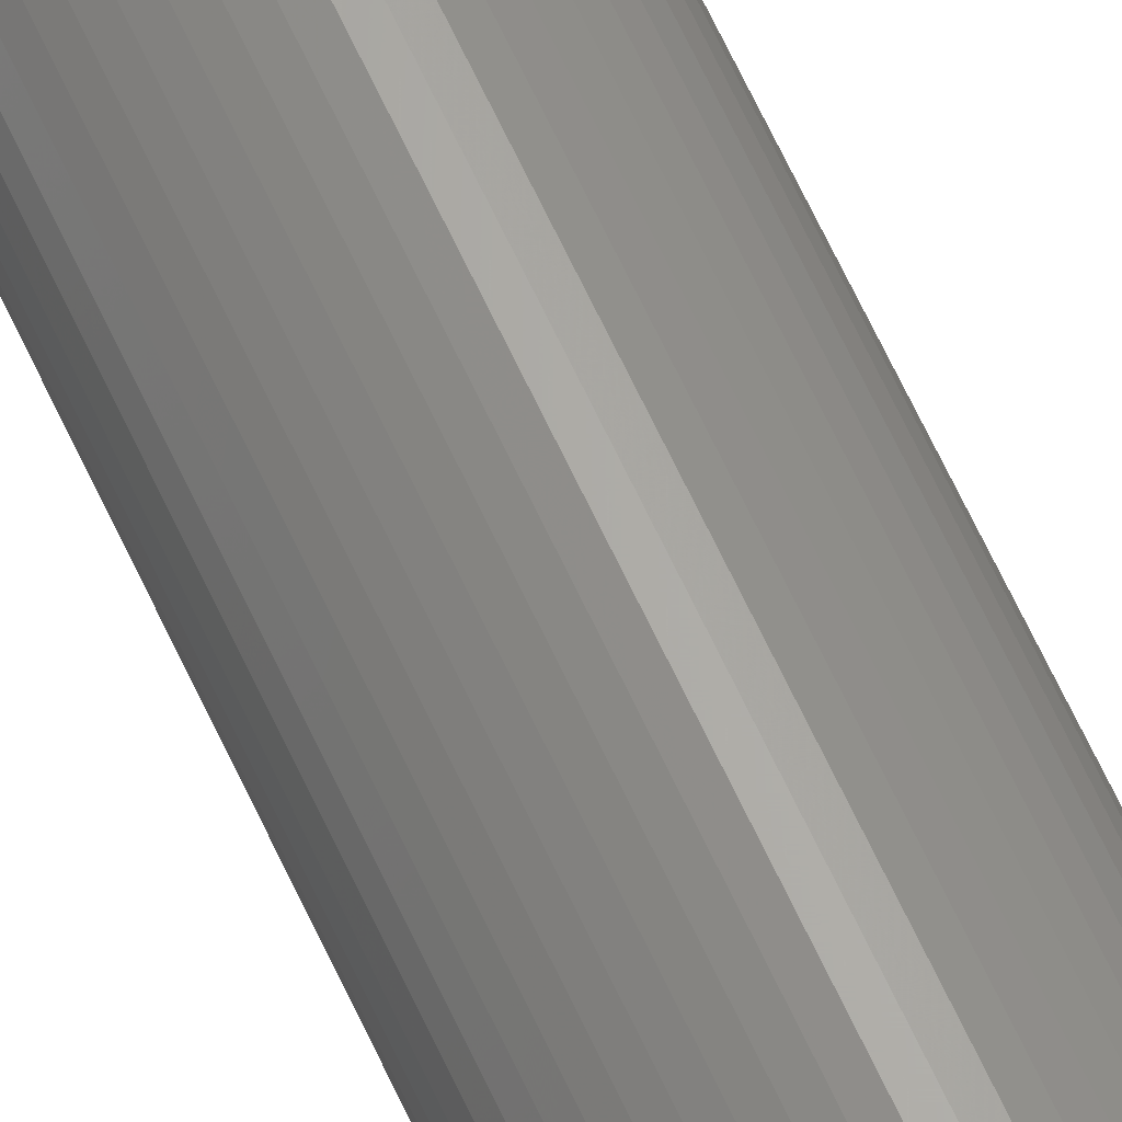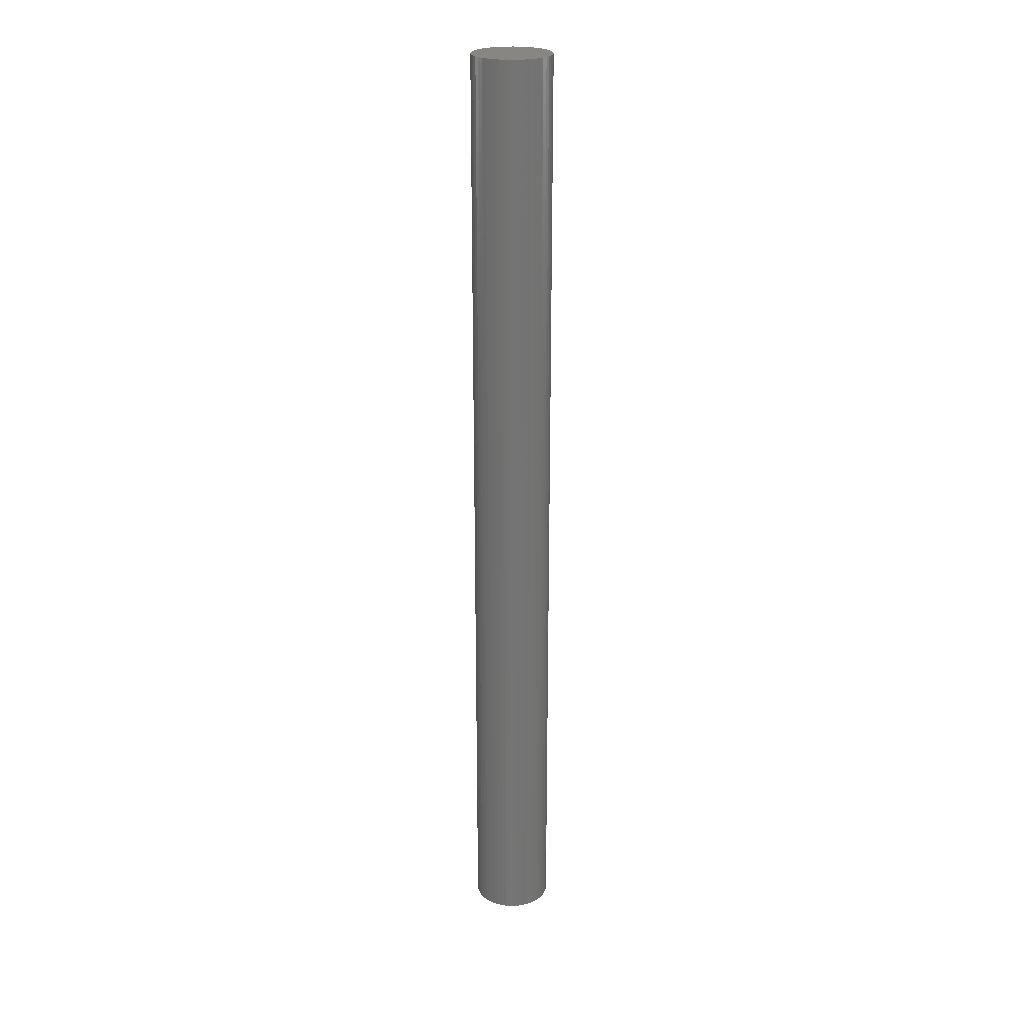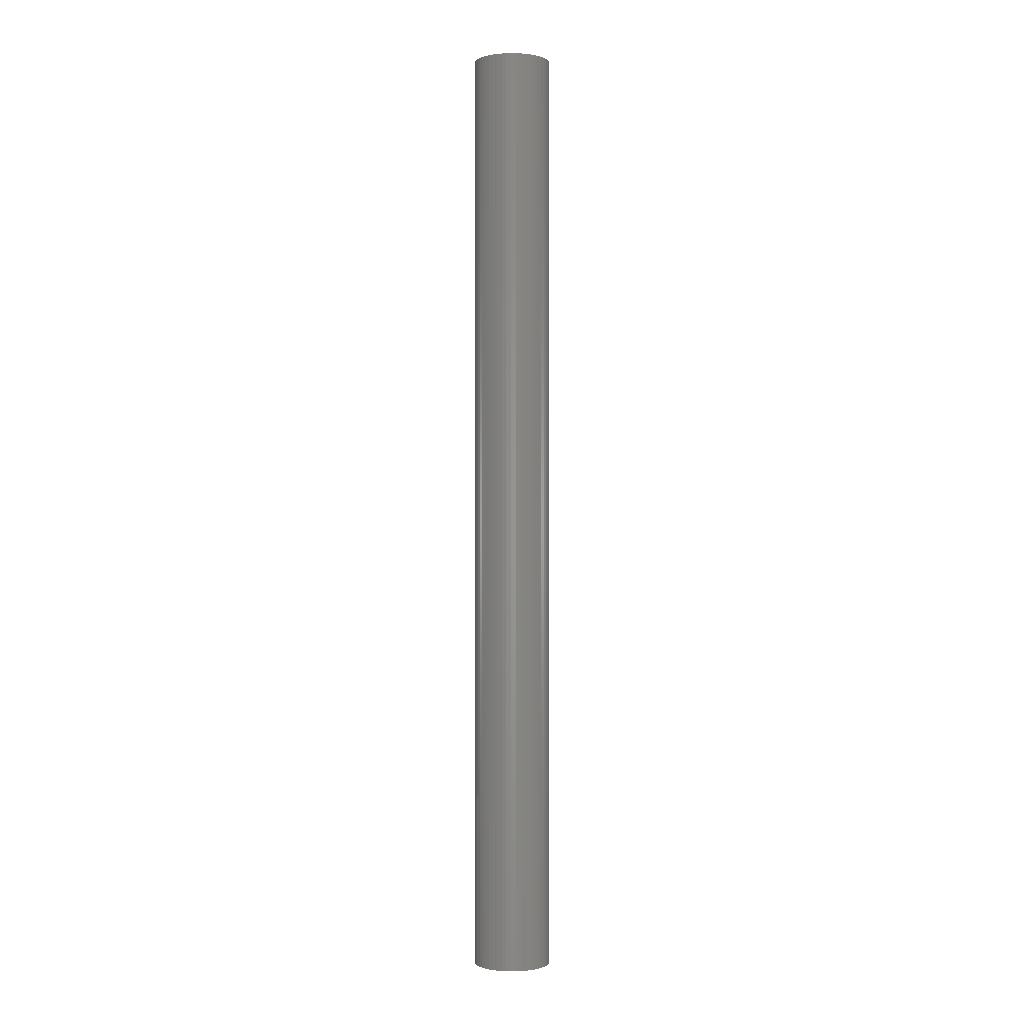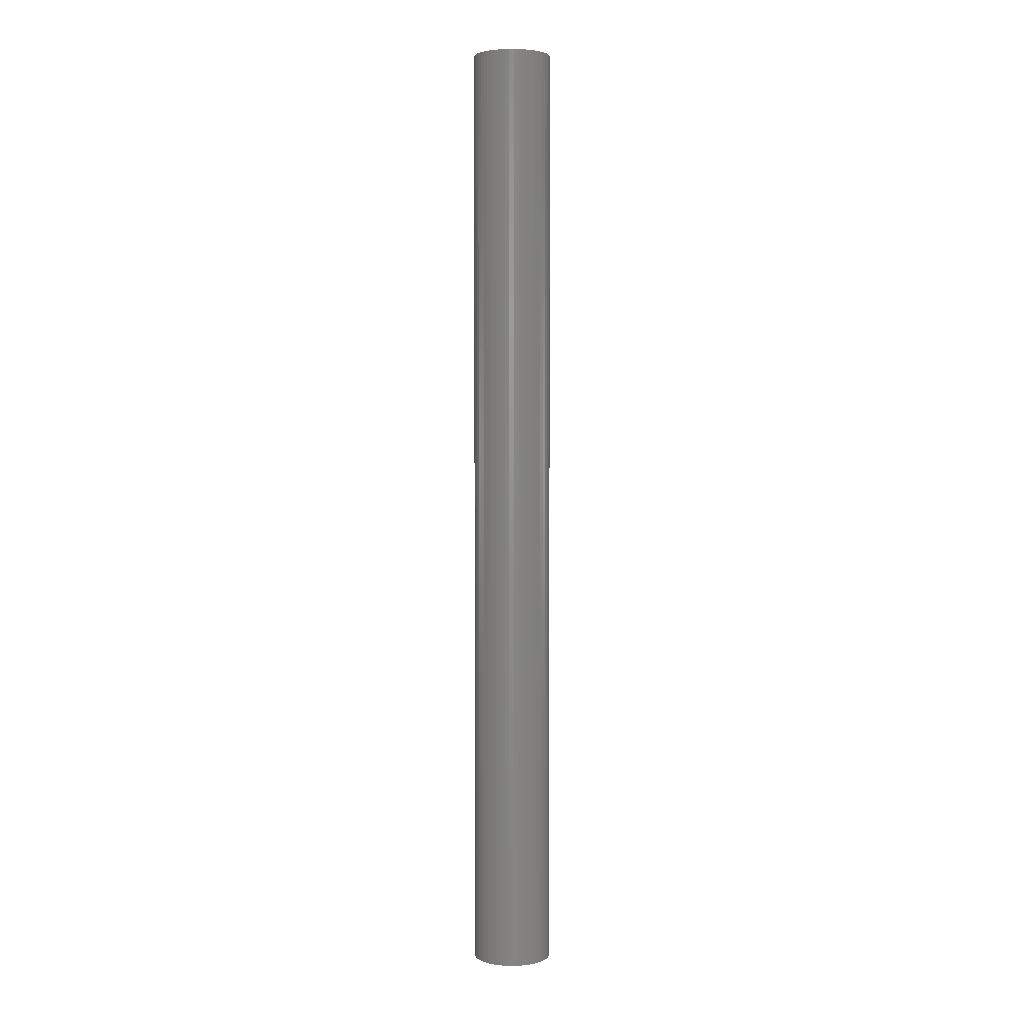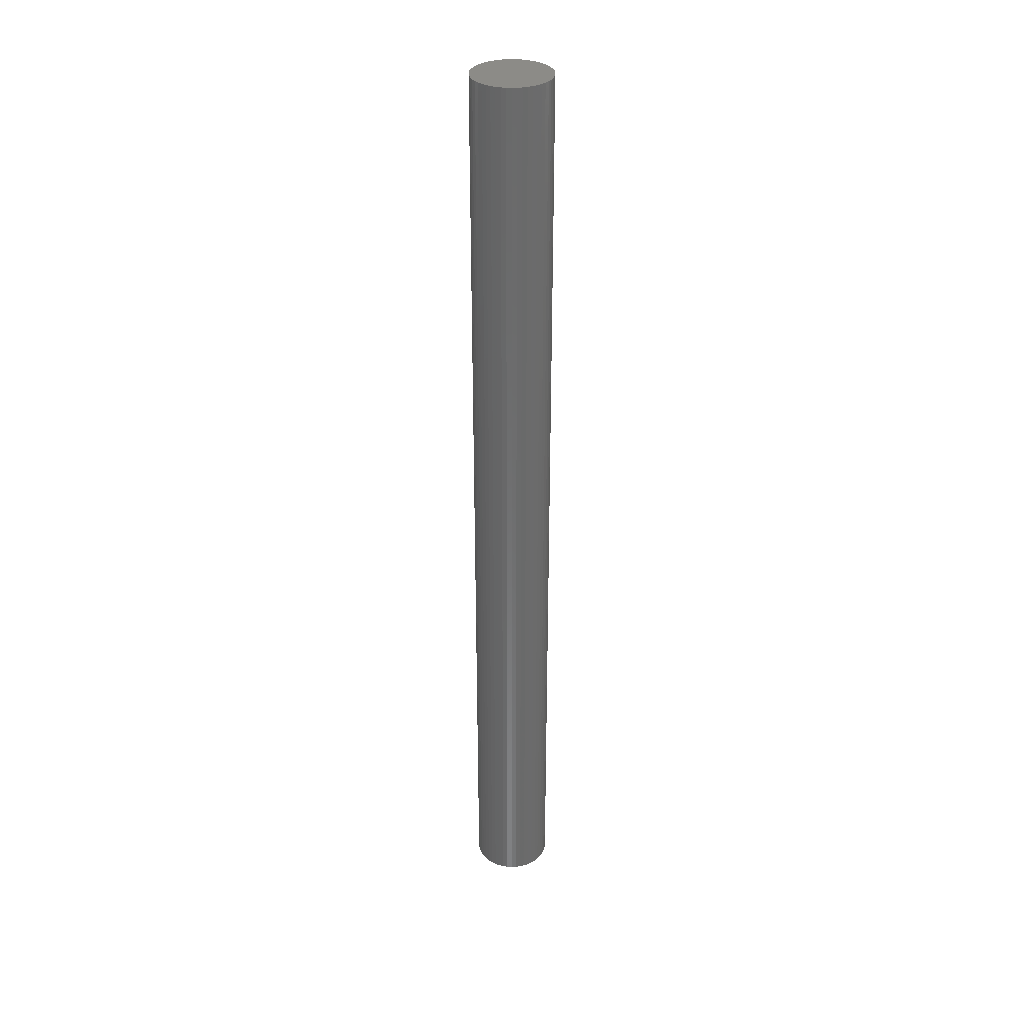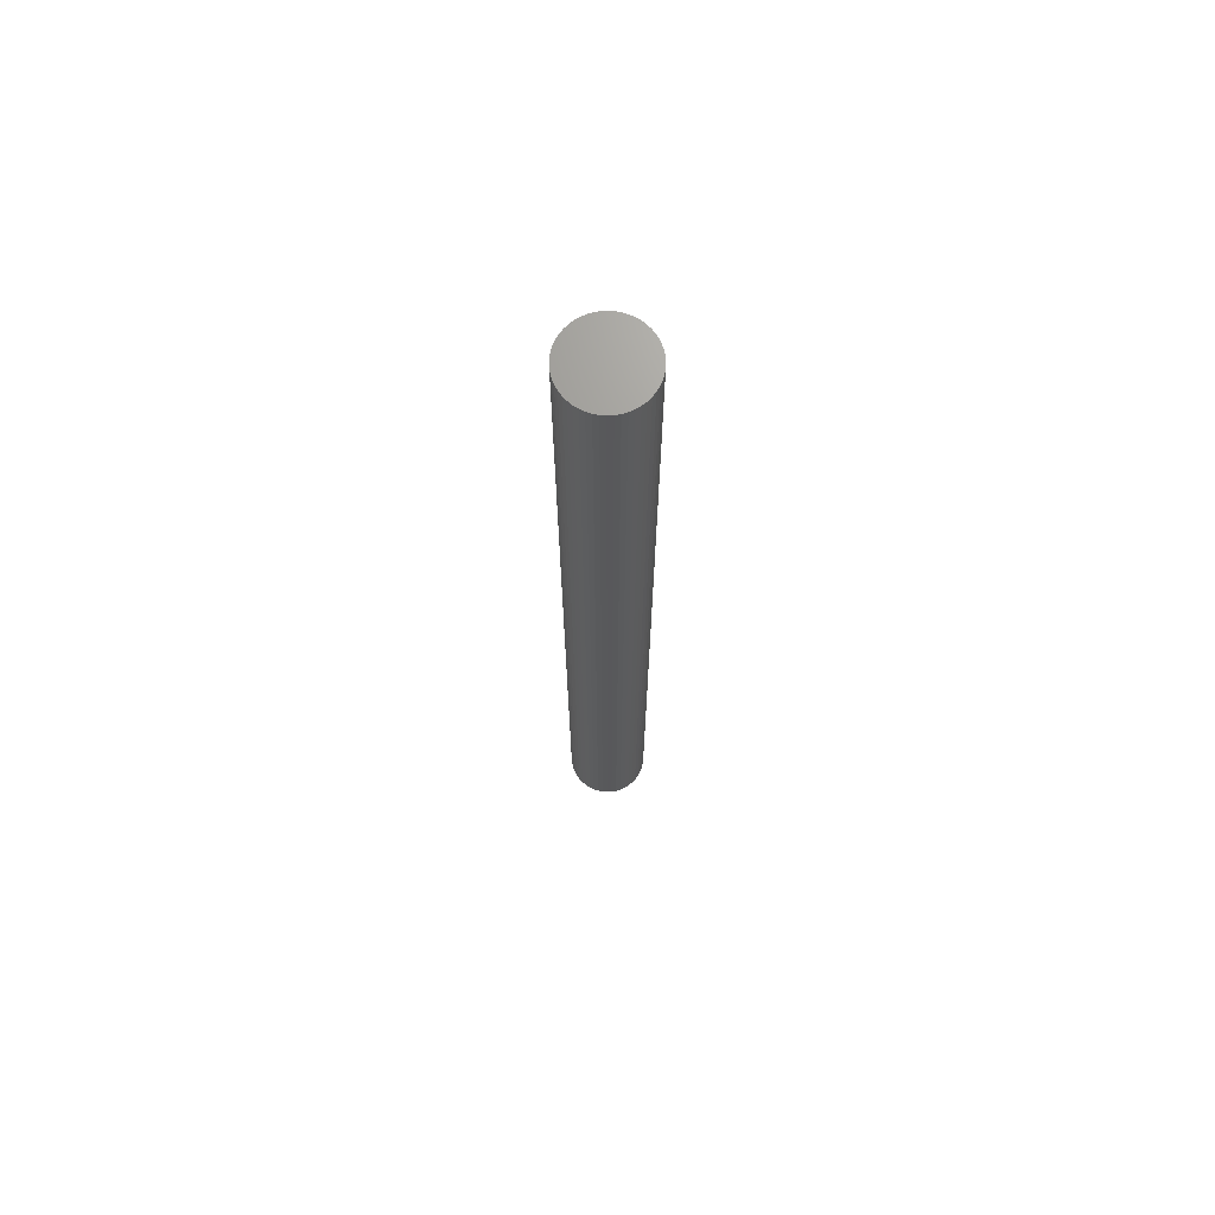
<metadata>
{"format":"stl","ext":"stl","renderer":"f3d","projection":"perspective","resolution":1024,"background":"white","views":[{"elev":65.3,"azim":155.2,"up":"+Y"},{"elev":23.6,"azim":78.3,"up":"+Z"},{"elev":-0.2,"azim":-52.9,"up":"+Z"},{"elev":3.2,"azim":-115.0,"up":"+Z"},{"elev":32.8,"azim":-75.0,"up":"+Z"},{"elev":69.6,"azim":162.7,"up":"+Z"}]}
</metadata>
<code>
# stl→obj: 100 verts, 196 faces
v 3.25 0 39
v 3.224 0.4073 -39
v 3.224 0.4073 39
v 3.25 0 -39
v -3.25 0 -39
v -3.224 0.4073 39
v -3.224 0.4073 -39
v -3.25 0 39
v 0.2041 3.244 -39
v -0.2041 3.244 39
v 0.2041 3.244 39
v -0.2041 3.244 -39
v 3.224 -0.4073 -39
v 3.148 -0.8082 -39
v 3.148 0.8082 -39
v 3.022 -1.196 -39
v 3.022 1.196 -39
v 2.848 -1.566 -39
v 2.848 1.566 -39
v 2.629 -1.91 -39
v 2.629 1.91 -39
v 2.369 -2.225 -39
v 2.369 2.225 -39
v 2.072 -2.504 -39
v 2.072 2.504 -39
v 1.741 -2.744 -39
v 1.741 2.744 -39
v 1.384 -2.941 -39
v 1.384 2.941 -39
v 1.004 -3.091 -39
v 1.004 3.091 -39
v 0.609 -3.192 -39
v 0.609 3.192 -39
v 0.2041 -3.244 -39
v -0.2041 -3.244 -39
v -0.609 -3.192 -39
v -0.609 3.192 -39
v -1.004 -3.091 -39
v -1.004 3.091 -39
v -1.384 -2.941 -39
v -1.384 2.941 -39
v -1.741 -2.744 -39
v -1.741 2.744 -39
v -2.072 -2.504 -39
v -2.072 2.504 -39
v -2.369 -2.225 -39
v -2.369 2.225 -39
v -2.629 -1.91 -39
v -2.629 1.91 -39
v -2.848 -1.566 -39
v -2.848 1.566 -39
v -3.022 -1.196 -39
v -3.022 1.196 -39
v -3.148 -0.8082 -39
v -3.148 0.8082 -39
v -3.224 -0.4073 -39
v 2.369 -2.225 39
v 2.629 -1.91 39
v 2.072 2.504 39
v 2.369 2.225 39
v 3.224 -0.4073 39
v 3.148 0.8082 39
v 3.148 -0.8082 39
v 3.022 1.196 39
v 3.022 -1.196 39
v 2.848 1.566 39
v 2.848 -1.566 39
v 2.629 1.91 39
v 2.072 -2.504 39
v 1.741 2.744 39
v 1.741 -2.744 39
v 1.384 2.941 39
v 1.384 -2.941 39
v 1.004 3.091 39
v 1.004 -3.091 39
v 0.609 3.192 39
v 0.609 -3.192 39
v 0.2041 -3.244 39
v -0.2041 -3.244 39
v -0.609 3.192 39
v -0.609 -3.192 39
v -1.004 3.091 39
v -1.004 -3.091 39
v -1.384 2.941 39
v -1.384 -2.941 39
v -1.741 2.744 39
v -1.741 -2.744 39
v -2.072 2.504 39
v -2.072 -2.504 39
v -2.369 2.225 39
v -2.369 -2.225 39
v -2.629 1.91 39
v -2.629 -1.91 39
v -2.848 1.566 39
v -2.848 -1.566 39
v -3.022 1.196 39
v -3.022 -1.196 39
v -3.148 0.8082 39
v -3.148 -0.8082 39
v -3.224 -0.4073 39
f 1 2 3
f 2 1 4
f 5 6 7
f 6 5 8
f 9 10 11
f 10 9 12
f 13 2 4
f 14 2 13
f 14 15 2
f 16 15 14
f 16 17 15
f 18 17 16
f 18 19 17
f 20 19 18
f 20 21 19
f 22 21 20
f 22 23 21
f 24 23 22
f 24 25 23
f 26 25 24
f 26 27 25
f 28 27 26
f 28 29 27
f 30 29 28
f 30 31 29
f 32 31 30
f 32 33 31
f 34 33 32
f 34 9 33
f 35 9 34
f 35 12 9
f 36 12 35
f 36 37 12
f 38 37 36
f 38 39 37
f 40 39 38
f 40 41 39
f 42 41 40
f 42 43 41
f 44 43 42
f 44 45 43
f 46 45 44
f 46 47 45
f 48 47 46
f 48 49 47
f 50 49 48
f 50 51 49
f 52 51 50
f 52 53 51
f 54 53 52
f 54 55 53
f 56 55 54
f 56 7 55
f 7 56 5
f 57 20 58
f 20 57 22
f 23 59 60
f 59 23 25
f 3 61 1
f 62 61 3
f 62 63 61
f 64 63 62
f 64 65 63
f 66 65 64
f 66 67 65
f 68 67 66
f 68 58 67
f 60 58 68
f 60 57 58
f 59 57 60
f 59 69 57
f 70 69 59
f 70 71 69
f 72 71 70
f 72 73 71
f 74 73 72
f 74 75 73
f 76 75 74
f 76 77 75
f 11 77 76
f 11 78 77
f 10 78 11
f 10 79 78
f 80 79 10
f 80 81 79
f 82 81 80
f 82 83 81
f 84 83 82
f 84 85 83
f 86 85 84
f 86 87 85
f 88 87 86
f 88 89 87
f 90 89 88
f 90 91 89
f 92 91 90
f 92 93 91
f 94 93 92
f 94 95 93
f 96 95 94
f 96 97 95
f 98 97 96
f 98 99 97
f 6 99 98
f 6 100 99
f 100 6 8
f 45 90 88
f 90 45 47
f 39 84 82
f 84 39 41
f 64 19 66
f 19 64 17
f 66 21 68
f 21 66 19
f 29 74 72
f 74 29 31
f 25 70 59
f 70 25 27
f 53 94 51
f 94 53 96
f 49 90 47
f 90 49 92
f 12 80 10
f 80 12 37
f 65 14 63
f 14 65 16
f 28 71 73
f 71 28 26
f 3 15 62
f 15 3 2
f 31 76 74
f 76 31 33
f 55 96 53
f 96 55 98
f 41 86 84
f 86 41 43
f 61 4 1
f 4 61 13
f 67 16 65
f 16 67 18
f 50 97 52
f 97 50 95
f 35 78 79
f 78 35 34
f 26 69 71
f 69 26 24
f 62 17 64
f 17 62 15
f 68 23 60
f 23 68 21
f 33 11 76
f 11 33 9
f 27 72 70
f 72 27 29
f 51 92 49
f 92 51 94
f 7 98 55
f 98 7 6
f 43 88 86
f 88 43 45
f 37 82 80
f 82 37 39
f 58 18 67
f 18 58 20
f 63 13 61
f 13 63 14
f 40 83 85
f 83 40 38
f 52 99 54
f 99 52 97
f 54 100 56
f 100 54 99
f 56 8 5
f 8 56 100
f 34 77 78
f 77 34 32
f 36 79 81
f 79 36 35
f 46 93 48
f 93 46 91
f 46 89 91
f 89 46 44
f 24 57 69
f 57 24 22
f 30 73 75
f 73 30 28
f 44 87 89
f 87 44 42
f 38 81 83
f 81 38 36
f 48 95 50
f 95 48 93
f 32 75 77
f 75 32 30
f 42 85 87
f 85 42 40

</code>
